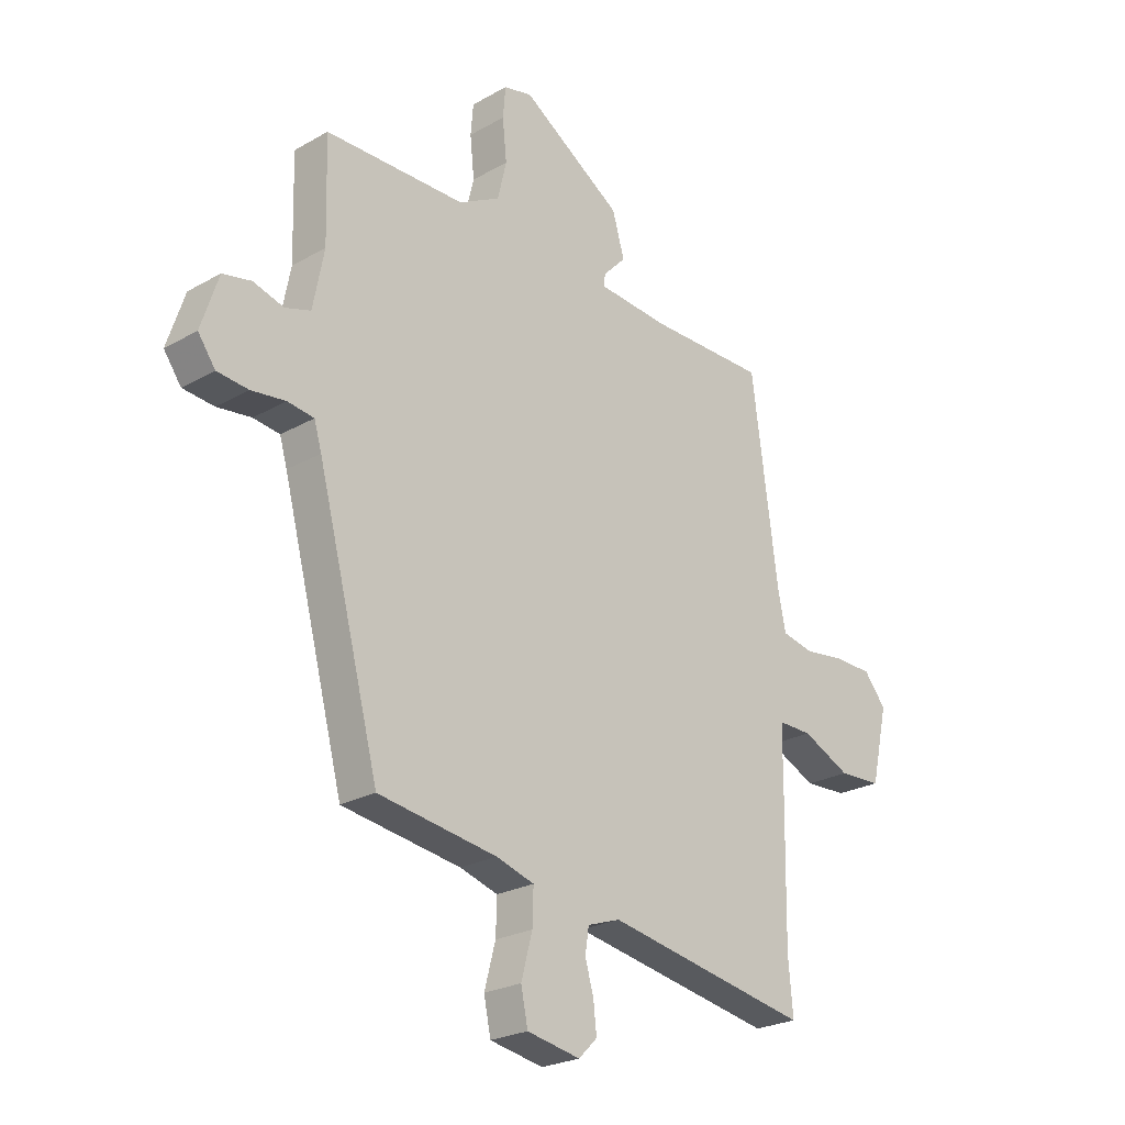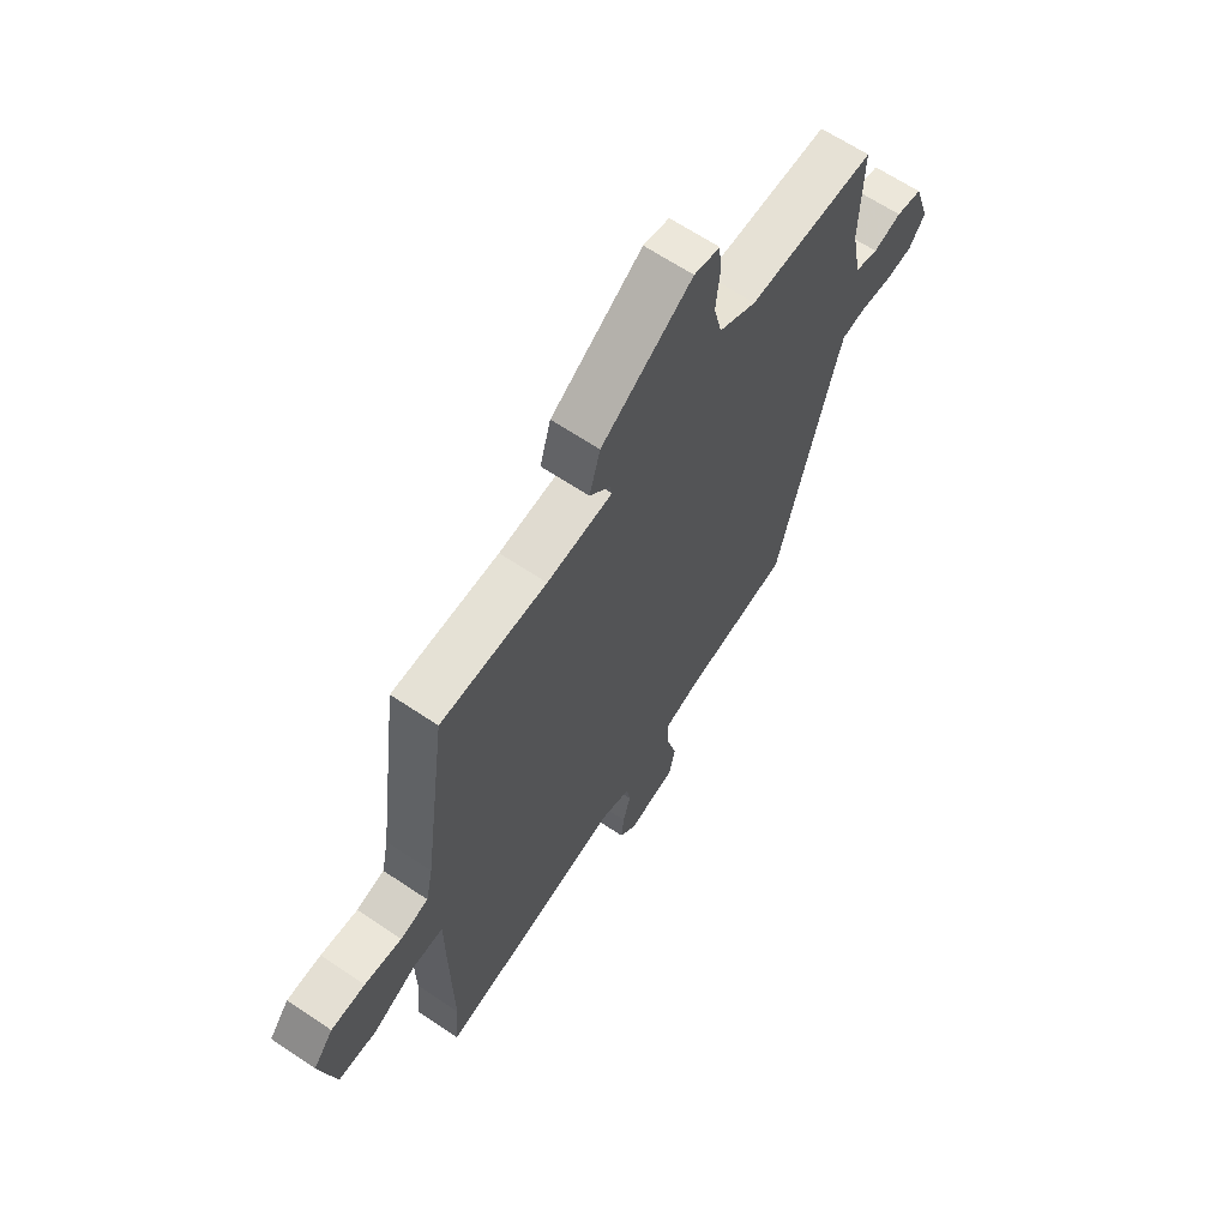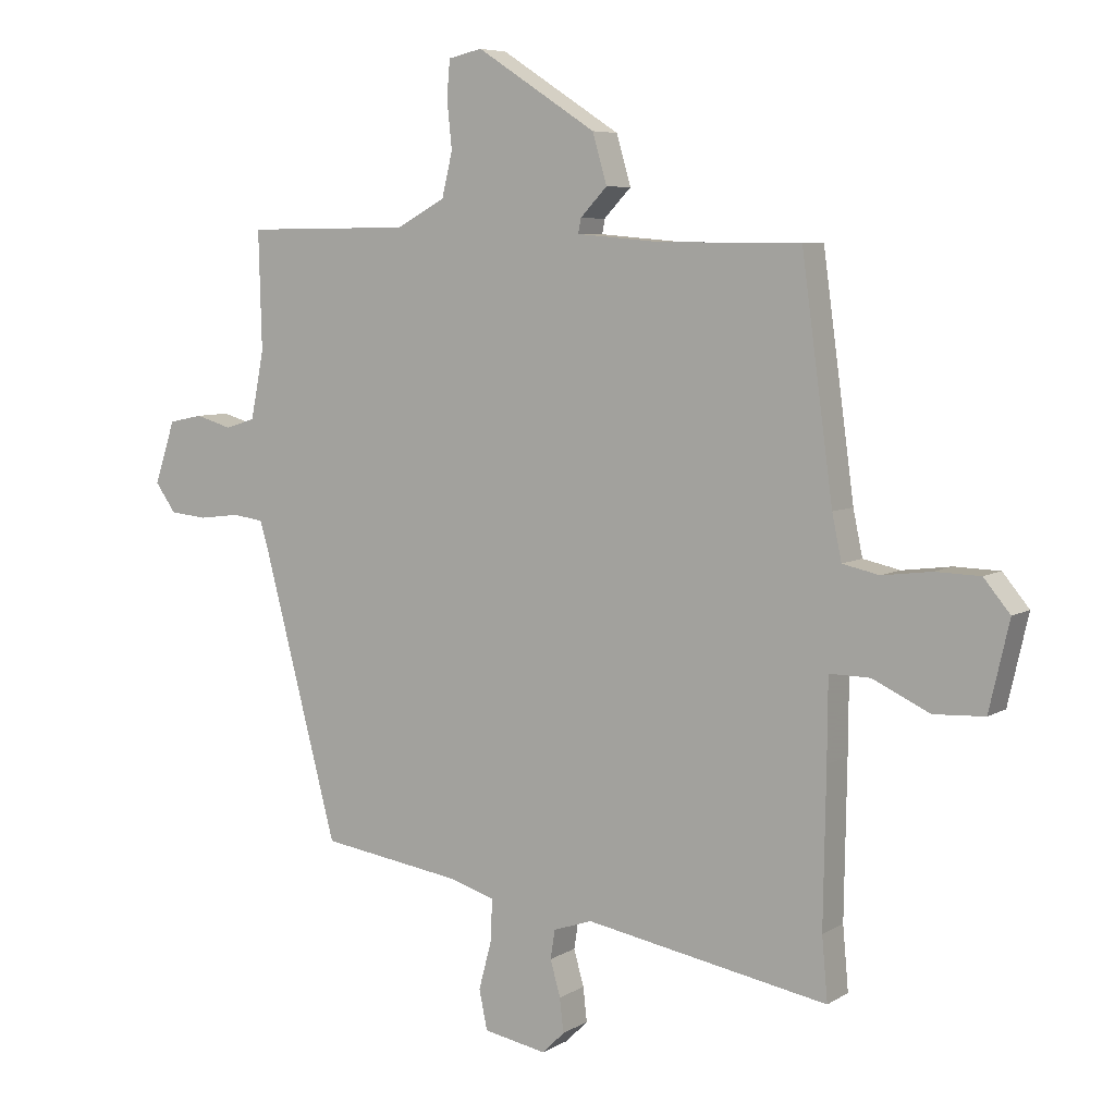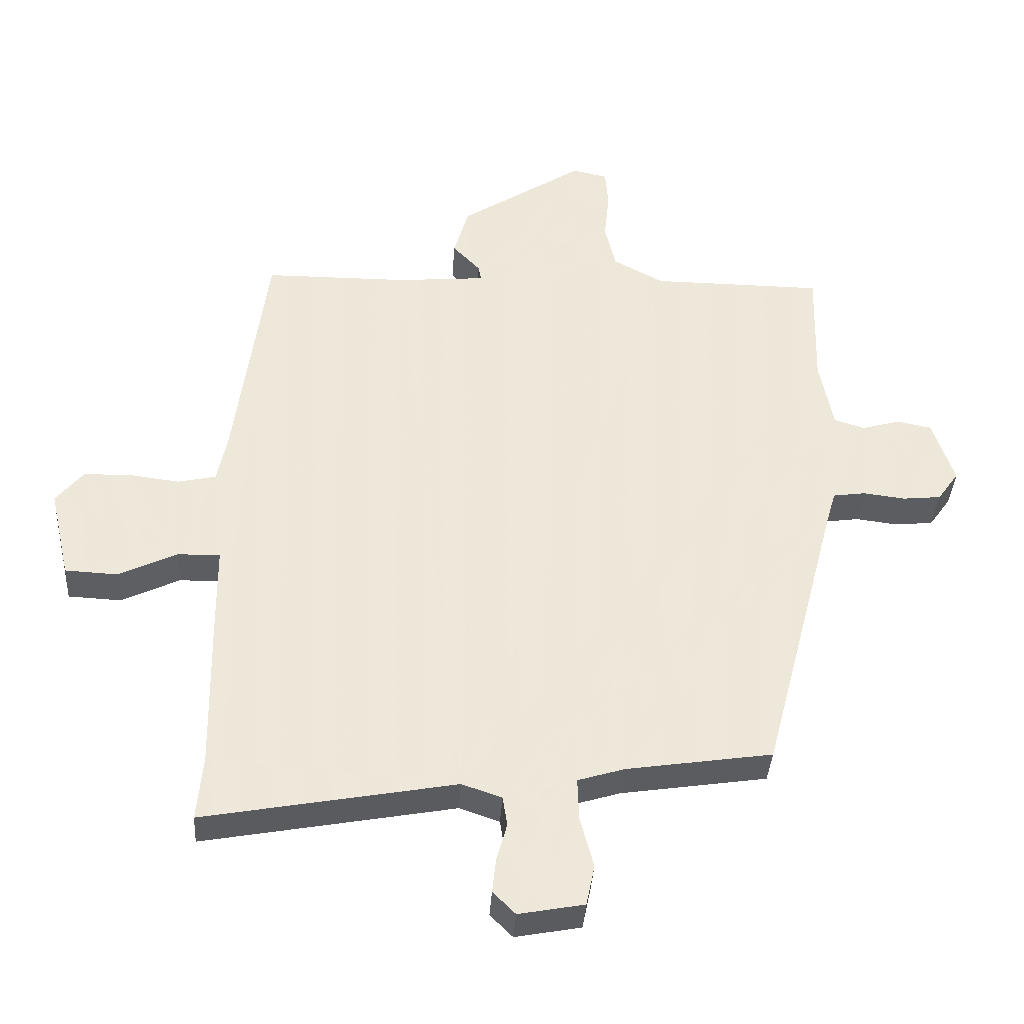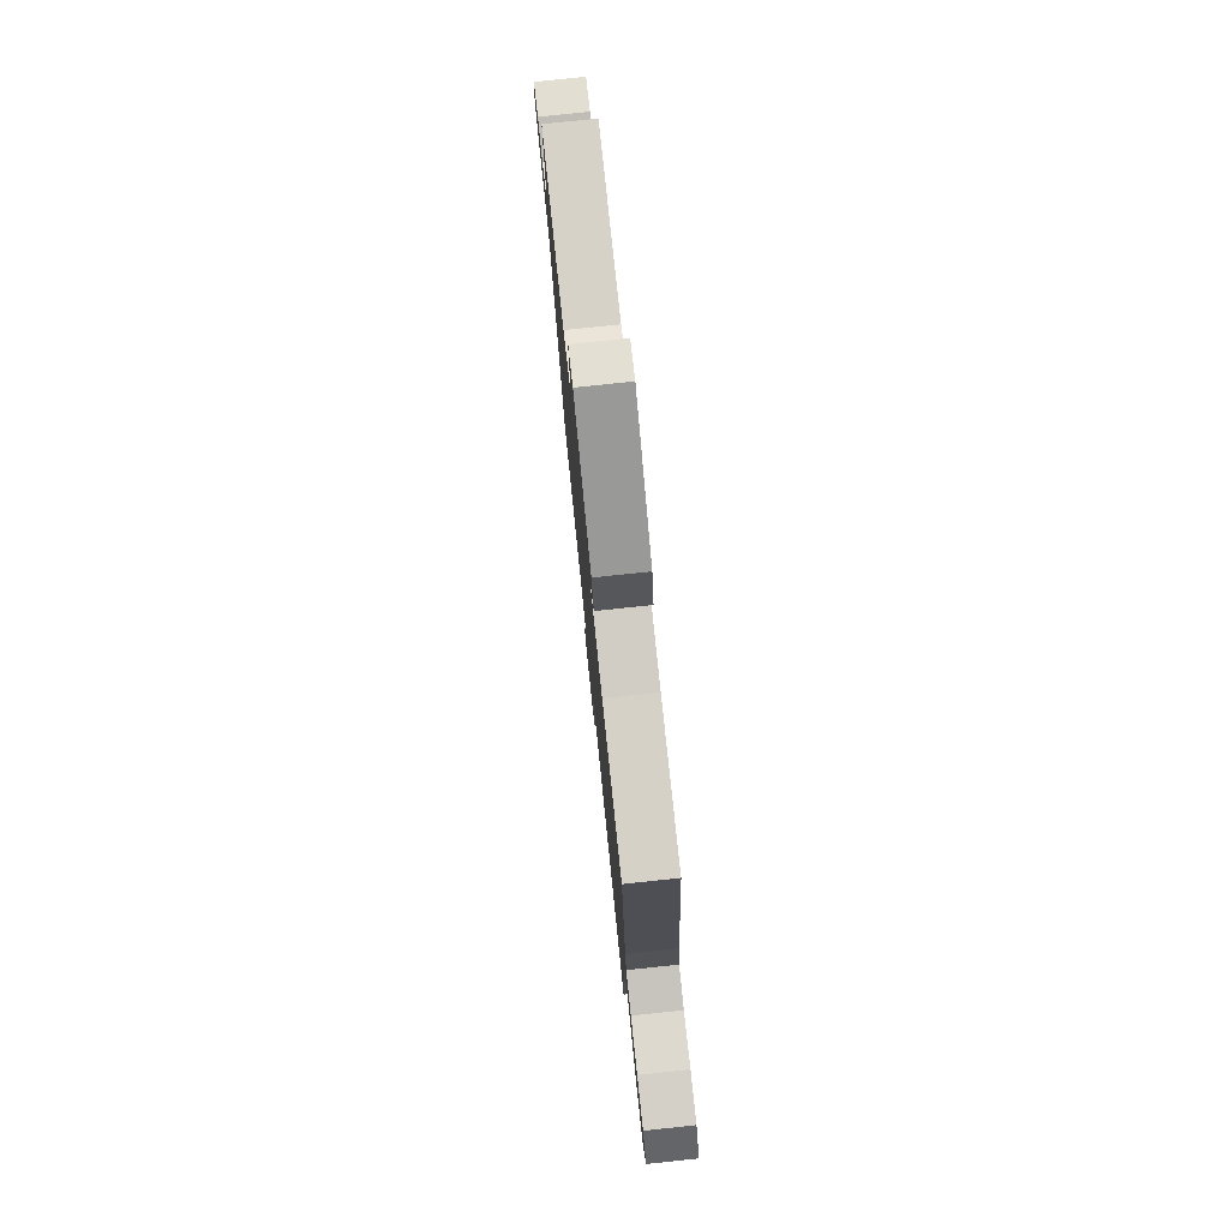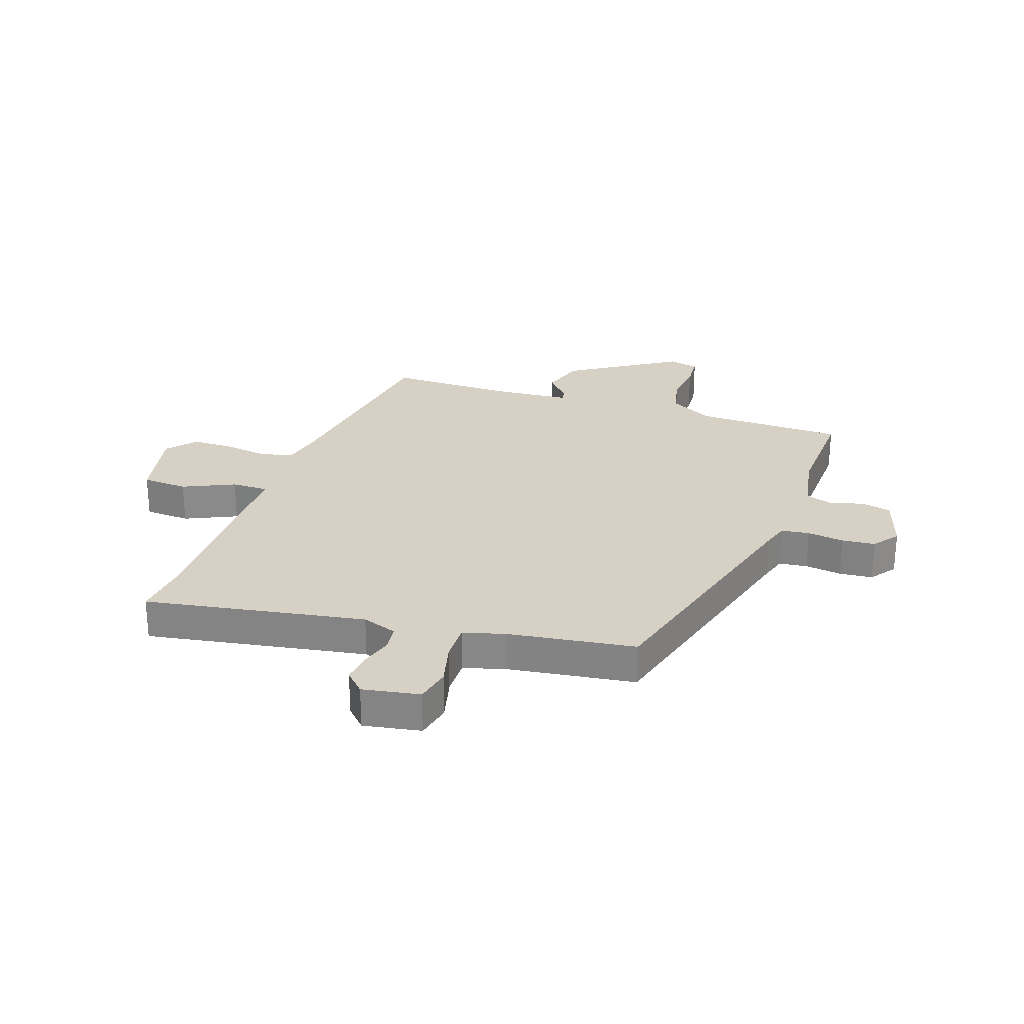
<metadata>
{"format":"obj","ext":"obj","renderer":"f3d","projection":"perspective","resolution":1024,"background":"white","views":[{"elev":-24.1,"azim":-46.7,"up":"+Z"},{"elev":64.7,"azim":124.1,"up":"+Z"},{"elev":6.4,"azim":30.8,"up":"+Z"},{"elev":-37.3,"azim":176.5,"up":"+Z"},{"elev":78.6,"azim":84.0,"up":"+Z"},{"elev":26.9,"azim":-160.4,"up":"+Y"}]}
</metadata>
<code>
v 0.499 0.07 -0.494
v 0.508 0.07 -0.595
v 0.12 0.07 -0.524
v 0.058 0.07 -0.545
v 0.051 0.07 -0.591
v 0.067 0.07 -0.648
v 0.073 0.07 -0.702
v 0.038 0.07 -0.737
v -0.063 0.07 -0.718
v -0.076 0.07 -0.655
v -0.055 0.07 -0.576
v -0.053 0.07 -0.511
v -0.125 0.07 -0.489
v -0.35 0.07 -0.455
v -0.468 0.07 -0.004
v -0.482 0.07 0.044
v -0.532 0.07 0.051
v -0.597 0.07 0.043
v -0.656 0.07 0.049
v -0.689 0.07 0.095
v -0.656 0.07 0.195
v -0.602 0.07 0.206
v -0.544 0.07 0.189
v -0.496 0.07 0.204
v -0.475 0.07 0.312
v -0.48 0.07 0.5
v -0.215 0.07 0.502
v -0.137 0.07 0.544
v -0.12 0.07 0.615
v -0.128 0.07 0.692
v -0.123 0.07 0.75
v -0.069 0.07 0.762
v 0.122 0.07 0.638
v 0.145 0.07 0.559
v 0.102 0.07 0.514
v 0.098 0.07 0.491
v 0.235 0.07 0.479
v 0.457 0.07 0.478
v 0.507 0.07 0.107
v 0.522 0.07 0.035
v 0.581 0.07 0.022
v 0.659 0.07 0.032
v 0.731 0.07 0.03
v 0.773 0.07 -0.021
v 0.741 0.07 -0.161
v 0.66 0.07 -0.165
v 0.569 0.07 -0.122
v 0.504 0.07 -0.121
v 0.503 0.07 -0.25
v 0.499 0 -0.494
v 0.508 0 -0.595
v 0.12 0 -0.524
v 0.058 0 -0.545
v 0.051 0 -0.591
v 0.067 0 -0.648
v 0.073 0 -0.702
v 0.038 0 -0.737
v -0.063 0 -0.718
v -0.076 0 -0.655
v -0.055 0 -0.576
v -0.053 0 -0.511
v -0.125 0 -0.489
v -0.35 0 -0.455
v -0.468 0 -0.004
v -0.482 0 0.044
v -0.532 0 0.051
v -0.597 0 0.043
v -0.656 0 0.049
v -0.689 0 0.095
v -0.656 0 0.195
v -0.602 0 0.206
v -0.544 0 0.189
v -0.496 0 0.204
v -0.475 0 0.312
v -0.48 0 0.5
v -0.215 0 0.502
v -0.137 0 0.544
v -0.12 0 0.615
v -0.128 0 0.692
v -0.123 0 0.75
v -0.069 0 0.762
v 0.122 0 0.638
v 0.145 0 0.559
v 0.102 0 0.514
v 0.098 0 0.491
v 0.235 0 0.479
v 0.457 0 0.478
v 0.507 0 0.107
v 0.522 0 0.035
v 0.581 0 0.022
v 0.659 0 0.032
v 0.731 0 0.03
v 0.773 0 -0.021
v 0.741 0 -0.161
v 0.66 0 -0.165
v 0.569 0 -0.122
v 0.504 0 -0.121
v 0.503 0 -0.25
f 48 49 1
f 45 46 47
f 44 45 47
f 43 44 47
f 42 43 47
f 41 42 47
f 40 41 47 48
f 39 40 48
f 39 48 1
f 38 39 1
f 37 38 1
f 33 34 35
f 32 33 35
f 31 32 35
f 30 31 35
f 29 30 35
f 28 29 35 36
f 27 28 36
f 1 2 3
f 37 1 3
f 36 37 3
f 27 36 3
f 26 27 3
f 25 26 3
f 21 22 23
f 20 21 23
f 19 20 23
f 18 19 23
f 17 18 23
f 16 17 23 24
f 25 3 4
f 24 25 4
f 16 24 4
f 15 16 4
f 9 10 11
f 8 9 11
f 7 8 11
f 6 7 11
f 5 6 11
f 5 11 12
f 4 5 12
f 15 4 12
f 13 14 15
f 12 13 15
f 50 98 97
f 96 95 94
f 96 94 93
f 96 93 92
f 96 92 91
f 96 91 90
f 97 96 90 89
f 97 89 88
f 50 97 88
f 50 88 87
f 50 87 86
f 84 83 82
f 84 82 81
f 84 81 80
f 84 80 79
f 84 79 78
f 85 84 78 77
f 85 77 76
f 52 51 50
f 52 50 86
f 52 86 85
f 52 85 76
f 52 76 75
f 52 75 74
f 72 71 70
f 72 70 69
f 72 69 68
f 72 68 67
f 72 67 66
f 73 72 66 65
f 53 52 74
f 53 74 73
f 53 73 65
f 53 65 64
f 60 59 58
f 60 58 57
f 60 57 56
f 60 56 55
f 60 55 54
f 61 60 54
f 61 54 53
f 61 53 64
f 64 63 62
f 64 62 61
f 1 50 51 2
f 2 51 52 3
f 3 52 53 4
f 4 53 54 5
f 5 54 55 6
f 6 55 56 7
f 7 56 57 8
f 8 57 58 9
f 9 58 59 10
f 10 59 60 11
f 11 60 61 12
f 12 61 62 13
f 13 62 63 14
f 14 63 64 15
f 15 64 65 16
f 16 65 66 17
f 17 66 67 18
f 18 67 68 19
f 19 68 69 20
f 20 69 70 21
f 21 70 71 22
f 22 71 72 23
f 23 72 73 24
f 24 73 74 25
f 25 74 75 26
f 26 75 76 27
f 27 76 77 28
f 28 77 78 29
f 29 78 79 30
f 30 79 80 31
f 31 80 81 32
f 32 81 82 33
f 33 82 83 34
f 34 83 84 35
f 35 84 85 36
f 36 85 86 37
f 37 86 87 38
f 38 87 88 39
f 39 88 89 40
f 40 89 90 41
f 41 90 91 42
f 42 91 92 43
f 43 92 93 44
f 44 93 94 45
f 45 94 95 46
f 46 95 96 47
f 47 96 97 48
f 48 97 98 49
f 49 98 50 1

</code>
